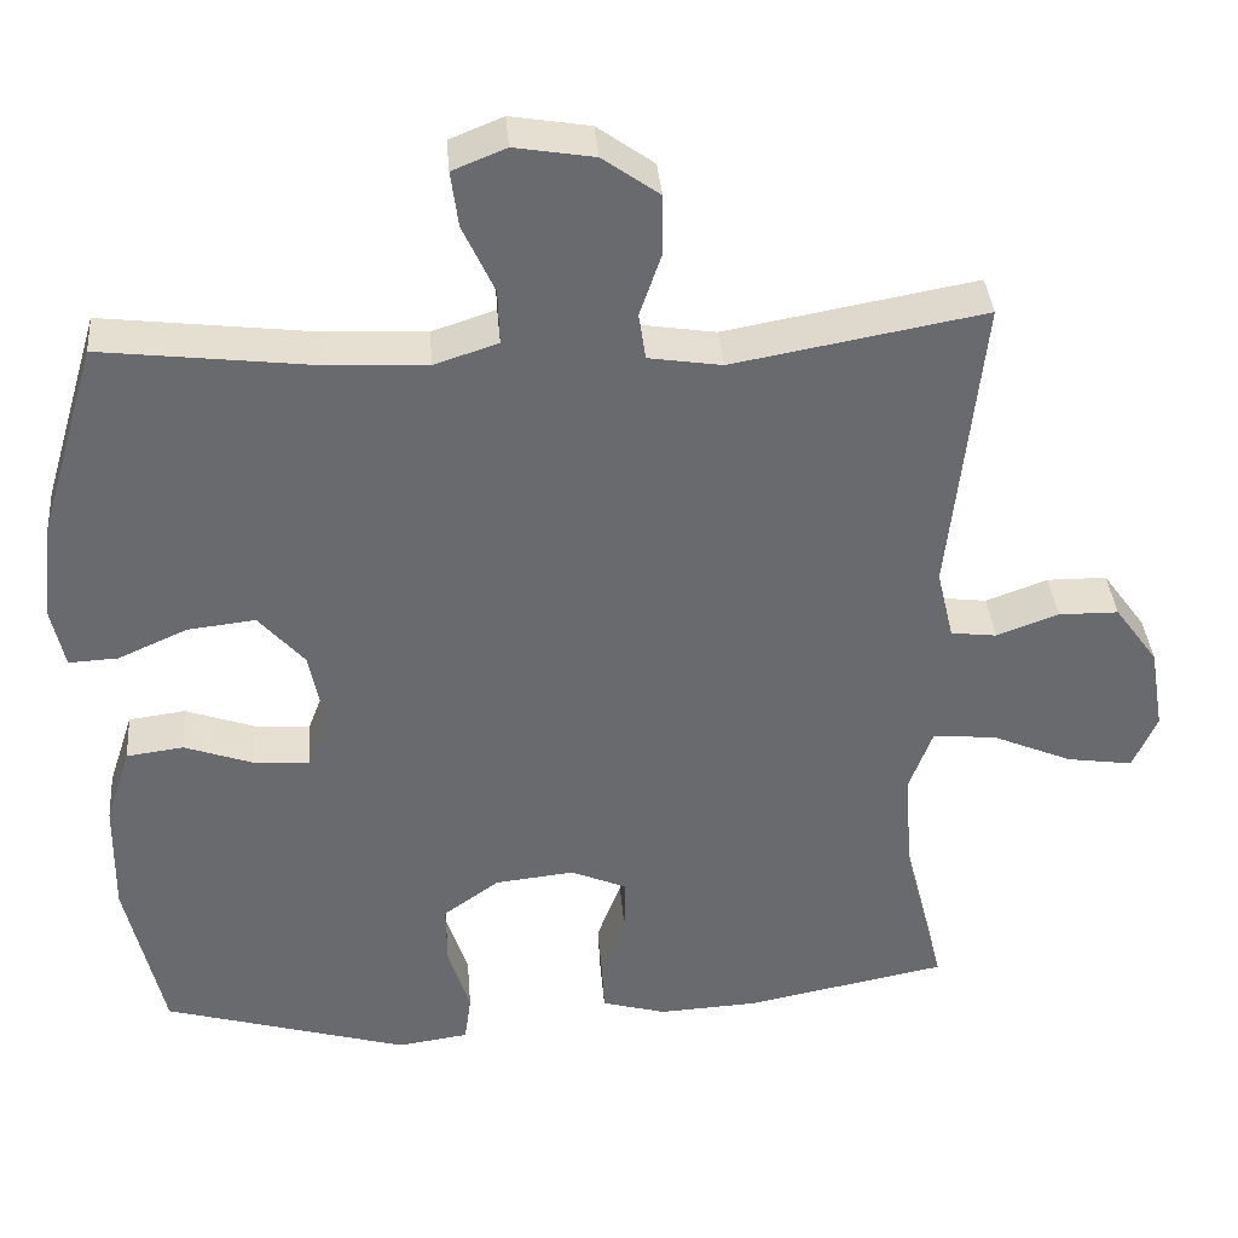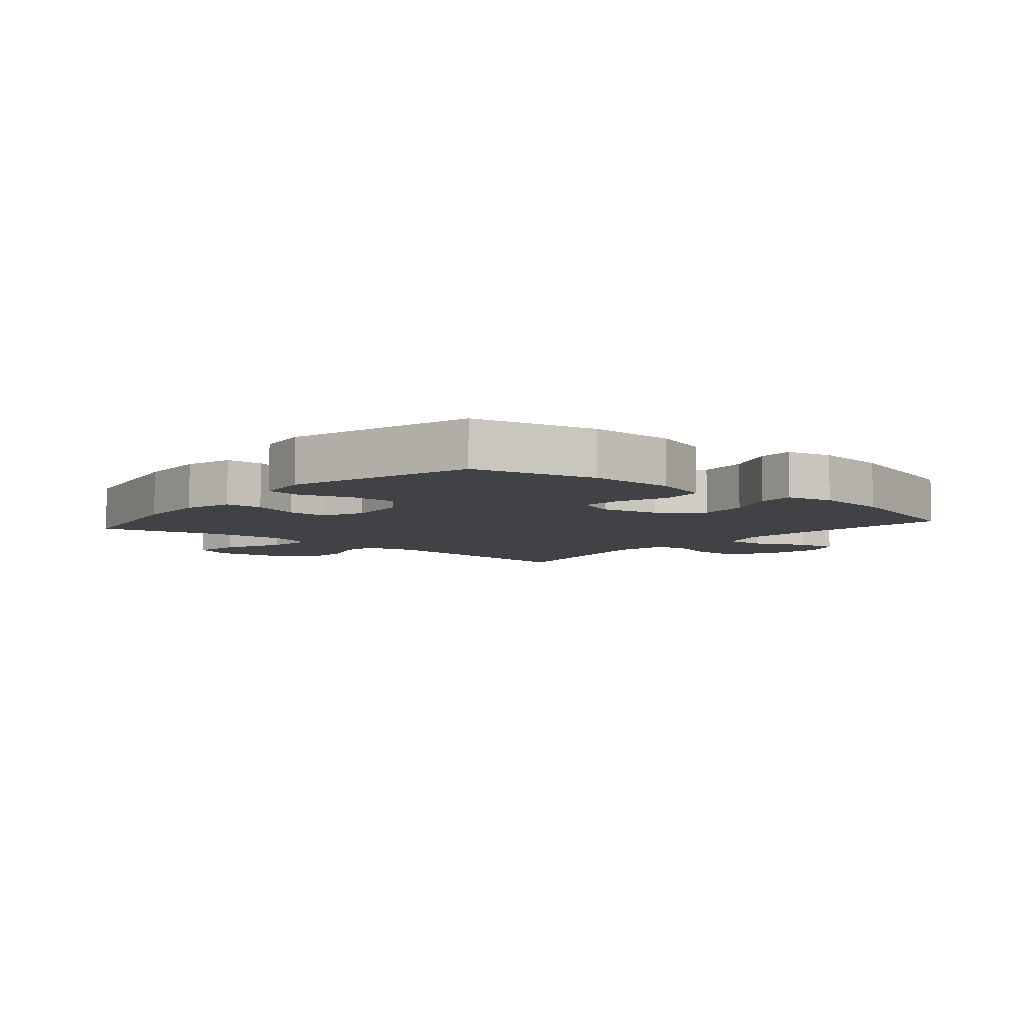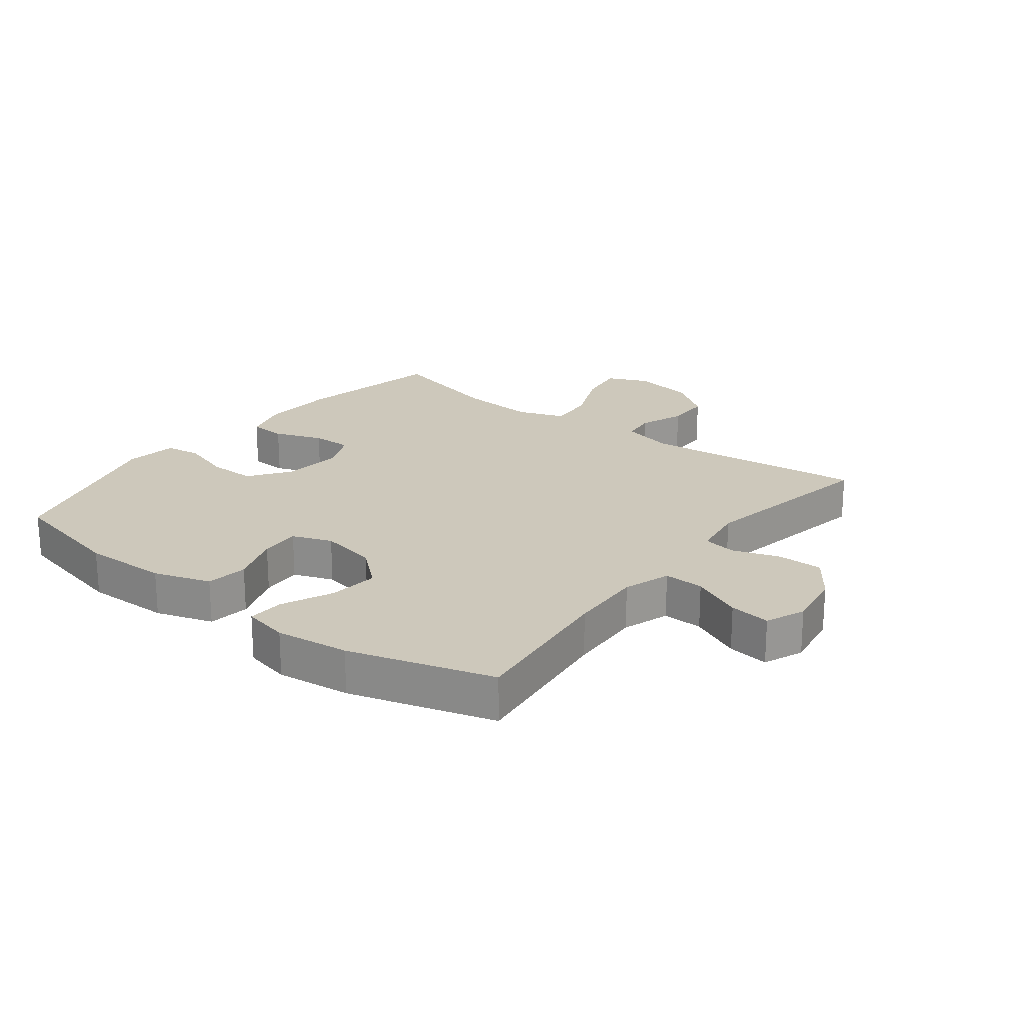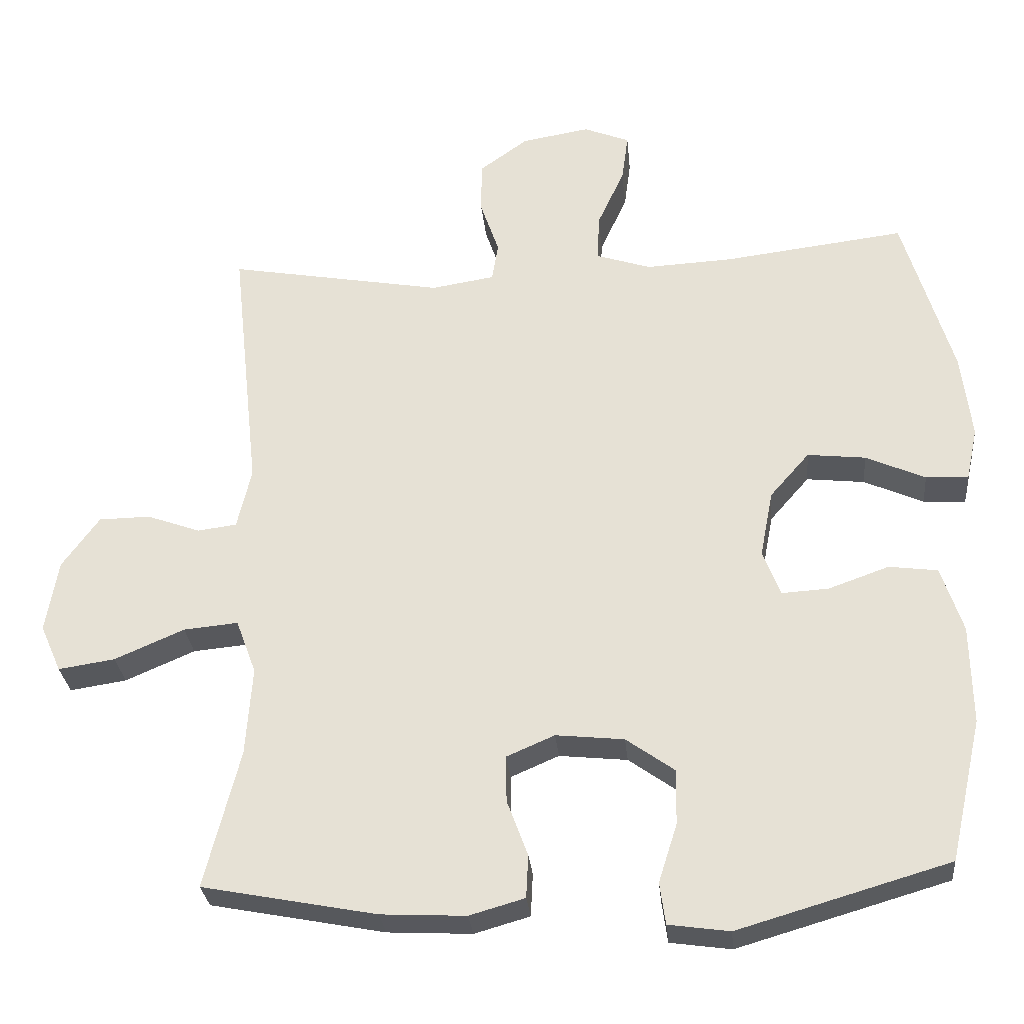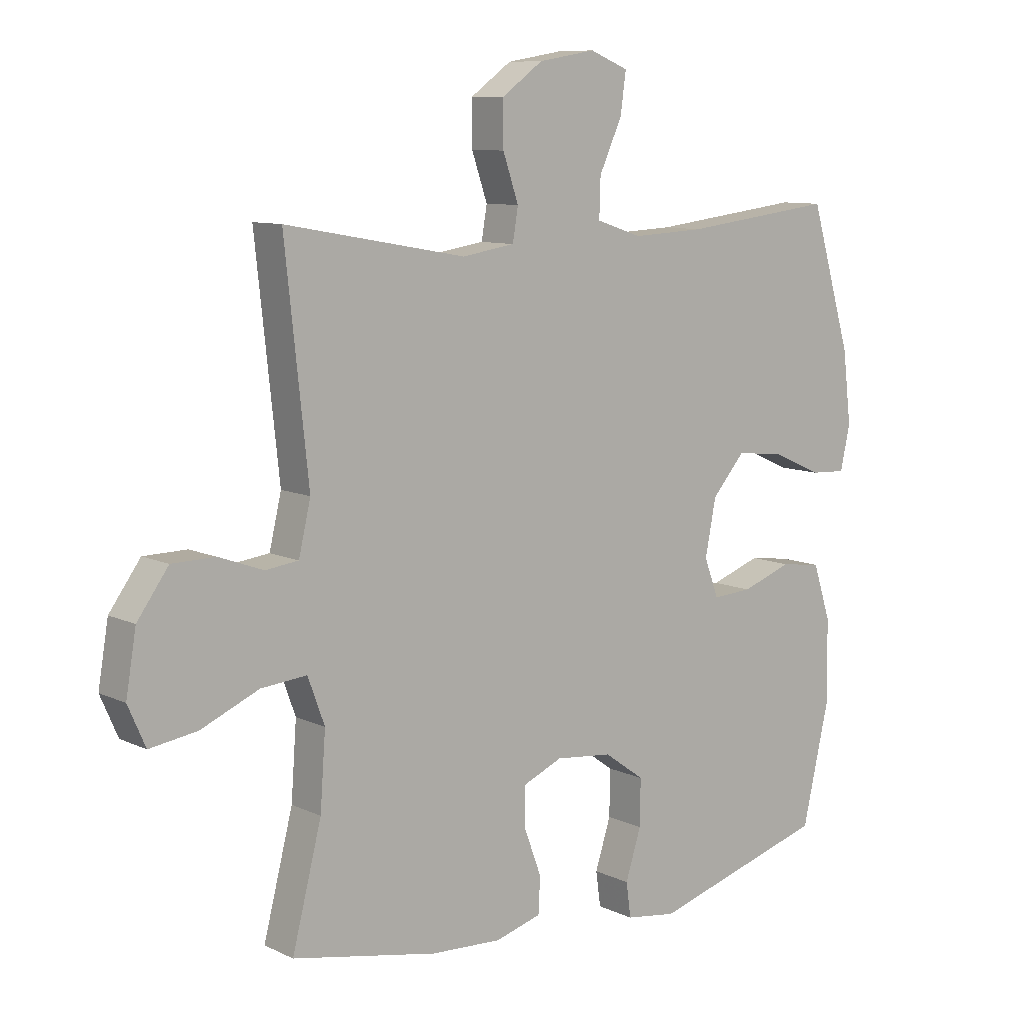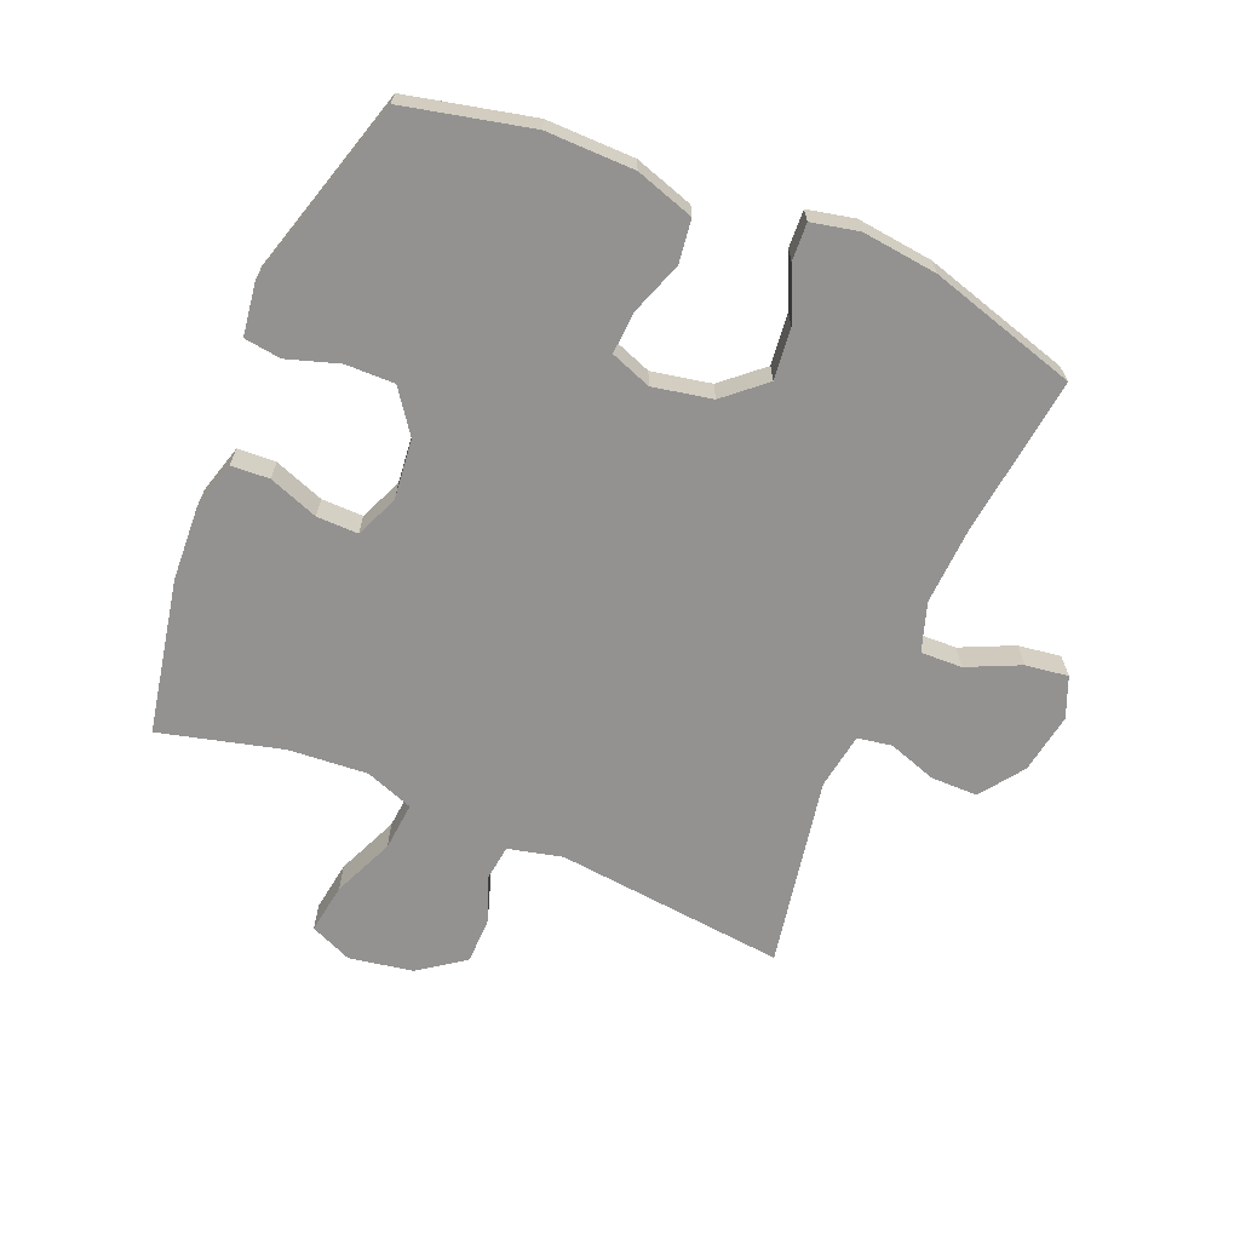
<metadata>
{"format":"obj","ext":"obj","renderer":"f3d","projection":"perspective","resolution":1024,"background":"white","views":[{"elev":37.2,"azim":-4.7,"up":"+Z"},{"elev":-6.6,"azim":-130.2,"up":"+Y"},{"elev":21.8,"azim":-52.2,"up":"+Y"},{"elev":-29.2,"azim":-174.6,"up":"+Z"},{"elev":9.4,"azim":140.7,"up":"+Z"},{"elev":-66.5,"azim":-112.6,"up":"+Y"}]}
</metadata>
<code>
v -0.5 0.07 -0.5
v -0.545 0.07 -0.302
v -0.543 0.07 -0.164
v -0.513 0.07 -0.072
v -0.445 0.07 -0.063
v -0.361 0.07 -0.093
v -0.295 0.07 -0.097
v -0.271 0.07 -0.033
v -0.289 0.07 0.06
v -0.344 0.07 0.123
v -0.425 0.07 0.114
v -0.508 0.07 0.077
v -0.567 0.07 0.074
v -0.583 0.07 0.148
v -0.569 0.07 0.267
v -0.5 0.07 0.5
v -0.247 0.07 0.469
v -0.126 0.07 0.463
v -0.05 0.07 0.488
v -0.052 0.07 0.553
v -0.09 0.07 0.636
v -0.099 0.07 0.703
v -0.035 0.07 0.729
v 0.06 0.07 0.713
v 0.128 0.07 0.664
v 0.128 0.07 0.59
v 0.102 0.07 0.514
v 0.111 0.07 0.46
v 0.199 0.07 0.446
v 0.5 0.07 0.5
v 0.461 0.07 0.137
v 0.481 0.07 0.052
v 0.536 0.07 0.045
v 0.61 0.07 0.072
v 0.682 0.07 0.071
v 0.734 0.07 -0.001
v 0.751 0.07 -0.102
v 0.722 0.07 -0.168
v 0.643 0.07 -0.156
v 0.546 0.07 -0.114
v 0.47 0.07 -0.107
v 0.442 0.07 -0.183
v 0.451 0.07 -0.307
v 0.5 0.07 -0.5
v 0.257 0.07 -0.547
v 0.139 0.07 -0.553
v 0.062 0.07 -0.531
v 0.059 0.07 -0.471
v 0.088 0.07 -0.393
v 0.089 0.07 -0.328
v 0.022 0.07 -0.299
v -0.073 0.07 -0.309
v -0.14 0.07 -0.357
v -0.139 0.07 -0.434
v -0.113 0.07 -0.516
v -0.121 0.07 -0.574
v -0.206 0.07 -0.586
v -0.5 0 -0.5
v -0.545 0 -0.302
v -0.543 0 -0.164
v -0.513 0 -0.072
v -0.445 0 -0.063
v -0.361 0 -0.093
v -0.295 0 -0.097
v -0.271 0 -0.033
v -0.289 0 0.06
v -0.344 0 0.123
v -0.425 0 0.114
v -0.508 0 0.077
v -0.567 0 0.074
v -0.583 0 0.148
v -0.569 0 0.267
v -0.5 0 0.5
v -0.247 0 0.469
v -0.126 0 0.463
v -0.05 0 0.488
v -0.052 0 0.553
v -0.09 0 0.636
v -0.099 0 0.703
v -0.035 0 0.729
v 0.06 0 0.713
v 0.128 0 0.664
v 0.128 0 0.59
v 0.102 0 0.514
v 0.111 0 0.46
v 0.199 0 0.446
v 0.5 0 0.5
v 0.461 0 0.137
v 0.481 0 0.052
v 0.536 0 0.045
v 0.61 0 0.072
v 0.682 0 0.071
v 0.734 0 -0.001
v 0.751 0 -0.102
v 0.722 0 -0.168
v 0.643 0 -0.156
v 0.546 0 -0.114
v 0.47 0 -0.107
v 0.442 0 -0.183
v 0.451 0 -0.307
v 0.5 0 -0.5
v 0.257 0 -0.547
v 0.139 0 -0.553
v 0.062 0 -0.531
v 0.059 0 -0.471
v 0.088 0 -0.393
v 0.089 0 -0.328
v 0.022 0 -0.299
v -0.073 0 -0.309
v -0.14 0 -0.357
v -0.139 0 -0.434
v -0.113 0 -0.516
v -0.121 0 -0.574
v -0.206 0 -0.586
f 4 5 6
f 3 4 6
f 2 3 6
f 1 2 6
f 57 1 6
f 56 57 6
f 55 56 6
f 54 55 6
f 53 54 6 7
f 52 53 7 8
f 51 52 8 9
f 50 51 9
f 47 48 49
f 46 47 49
f 45 46 49
f 44 45 49
f 43 44 49
f 42 43 49 50
f 50 9 10
f 42 50 10
f 41 42 10
f 38 39 40
f 37 38 40
f 36 37 40
f 35 36 40
f 34 35 40
f 33 34 40
f 40 41 10
f 33 40 10
f 32 33 10
f 29 30 31
f 31 32 10
f 29 31 10
f 28 29 10
f 25 26 27
f 24 25 27
f 23 24 27
f 22 23 27
f 21 22 27
f 20 21 27
f 19 20 27 28
f 28 10 11
f 19 28 11
f 18 19 11
f 15 16 17
f 14 15 17
f 13 14 17
f 12 13 17
f 11 12 17
f 11 17 18
f 63 62 61
f 63 61 60
f 63 60 59
f 63 59 58
f 63 58 114
f 63 114 113
f 63 113 112
f 63 112 111
f 64 63 111 110
f 65 64 110 109
f 66 65 109 108
f 66 108 107
f 106 105 104
f 106 104 103
f 106 103 102
f 106 102 101
f 106 101 100
f 107 106 100 99
f 67 66 107
f 67 107 99
f 67 99 98
f 97 96 95
f 97 95 94
f 97 94 93
f 97 93 92
f 97 92 91
f 97 91 90
f 67 98 97
f 67 97 90
f 67 90 89
f 88 87 86
f 67 89 88
f 67 88 86
f 67 86 85
f 84 83 82
f 84 82 81
f 84 81 80
f 84 80 79
f 84 79 78
f 84 78 77
f 85 84 77 76
f 68 67 85
f 68 85 76
f 68 76 75
f 74 73 72
f 74 72 71
f 74 71 70
f 74 70 69
f 74 69 68
f 75 74 68
f 1 58 59 2
f 2 59 60 3
f 3 60 61 4
f 4 61 62 5
f 5 62 63 6
f 6 63 64 7
f 7 64 65 8
f 8 65 66 9
f 9 66 67 10
f 10 67 68 11
f 11 68 69 12
f 12 69 70 13
f 13 70 71 14
f 14 71 72 15
f 15 72 73 16
f 16 73 74 17
f 17 74 75 18
f 18 75 76 19
f 19 76 77 20
f 20 77 78 21
f 21 78 79 22
f 22 79 80 23
f 23 80 81 24
f 24 81 82 25
f 25 82 83 26
f 26 83 84 27
f 27 84 85 28
f 28 85 86 29
f 29 86 87 30
f 30 87 88 31
f 31 88 89 32
f 32 89 90 33
f 33 90 91 34
f 34 91 92 35
f 35 92 93 36
f 36 93 94 37
f 37 94 95 38
f 38 95 96 39
f 39 96 97 40
f 40 97 98 41
f 41 98 99 42
f 42 99 100 43
f 43 100 101 44
f 44 101 102 45
f 45 102 103 46
f 46 103 104 47
f 47 104 105 48
f 48 105 106 49
f 49 106 107 50
f 50 107 108 51
f 51 108 109 52
f 52 109 110 53
f 53 110 111 54
f 54 111 112 55
f 55 112 113 56
f 56 113 114 57
f 57 114 58 1

</code>
